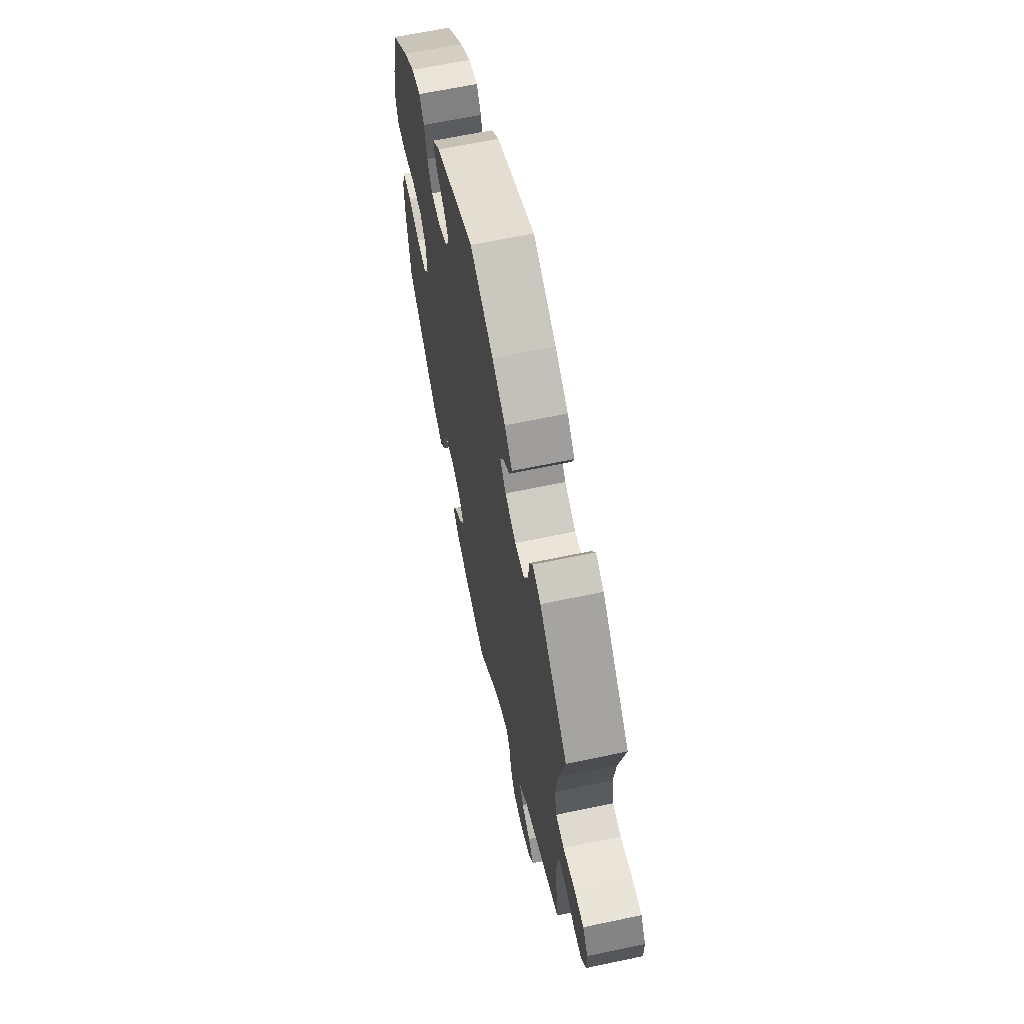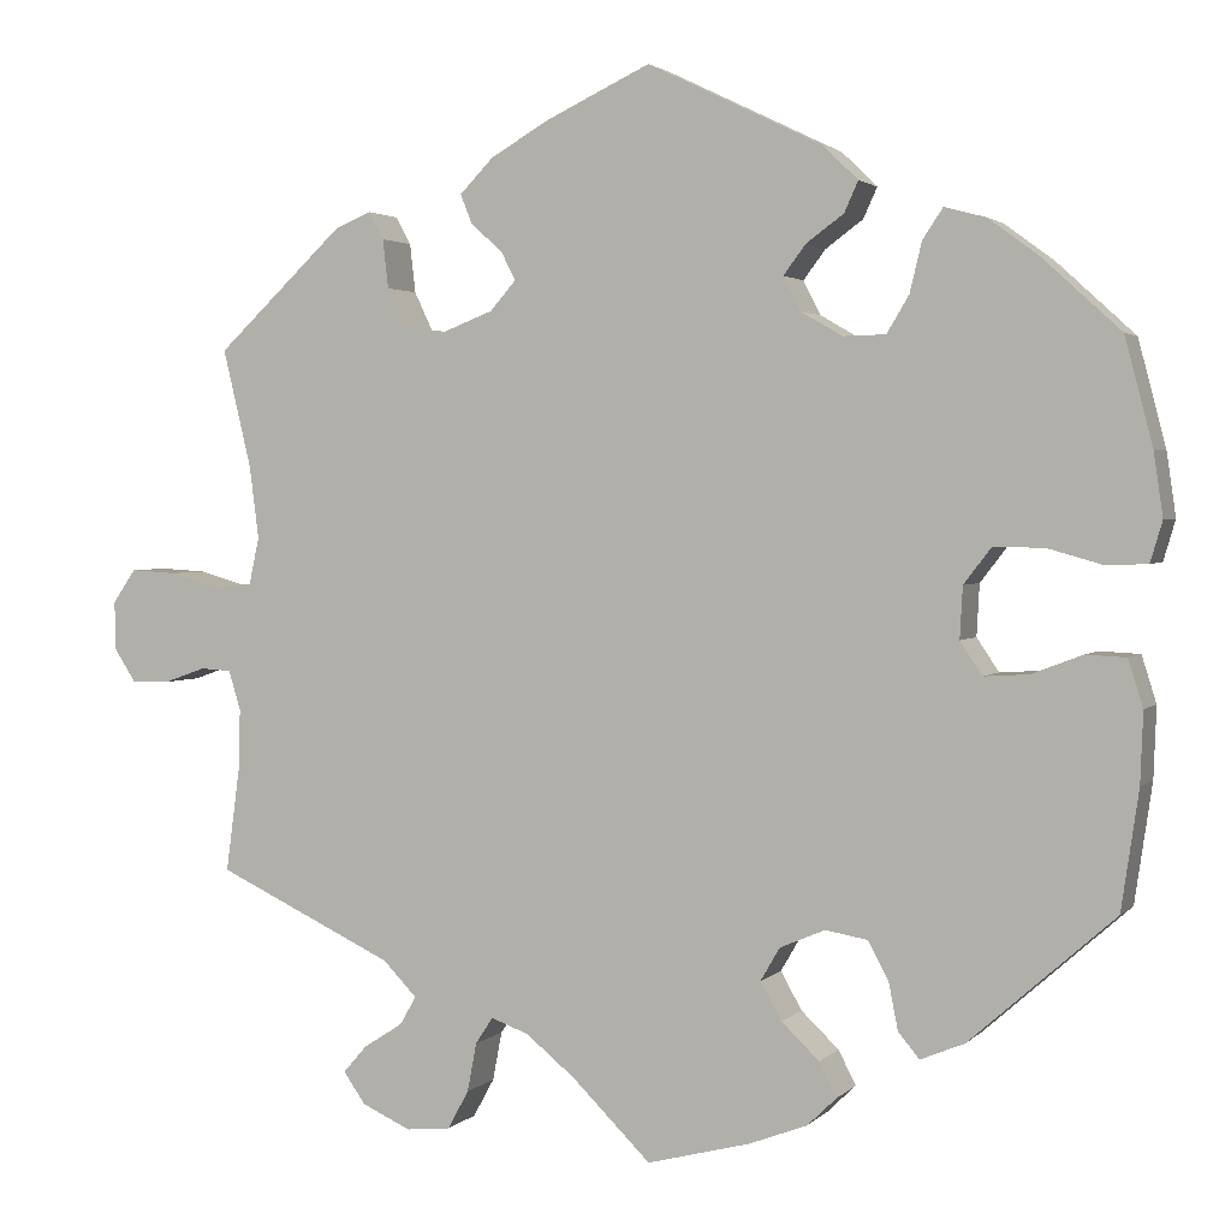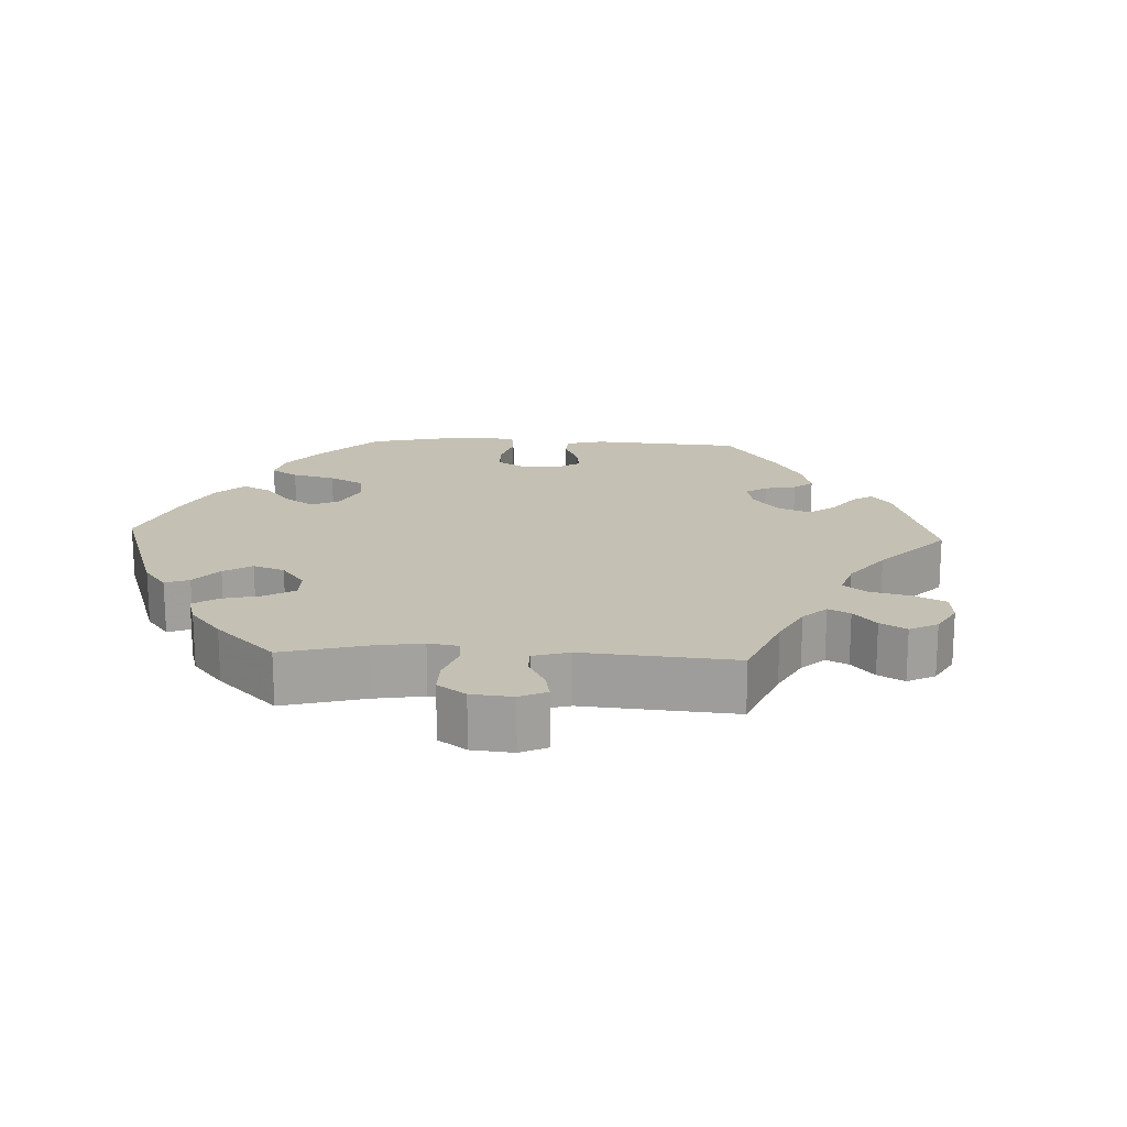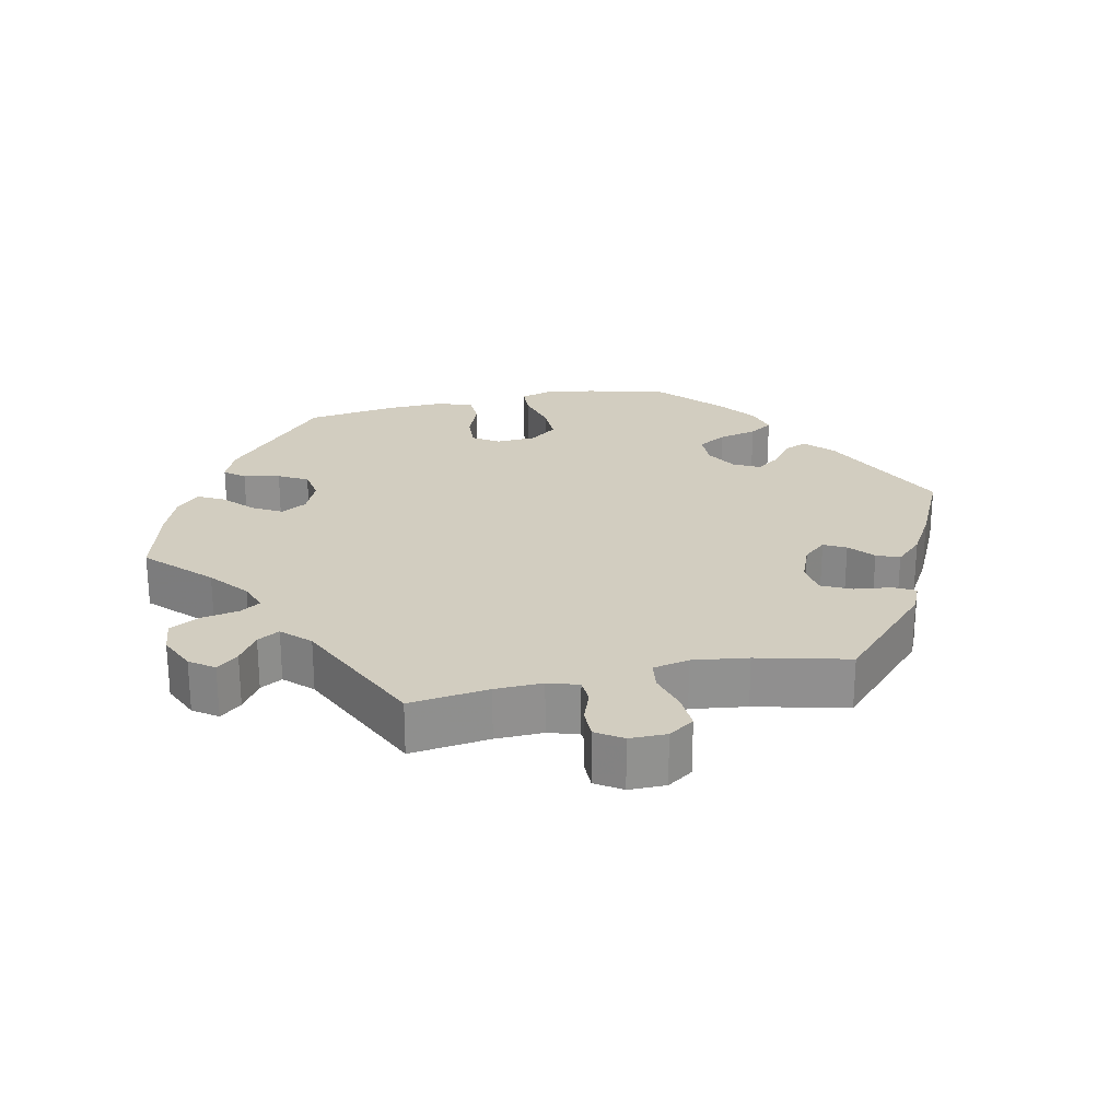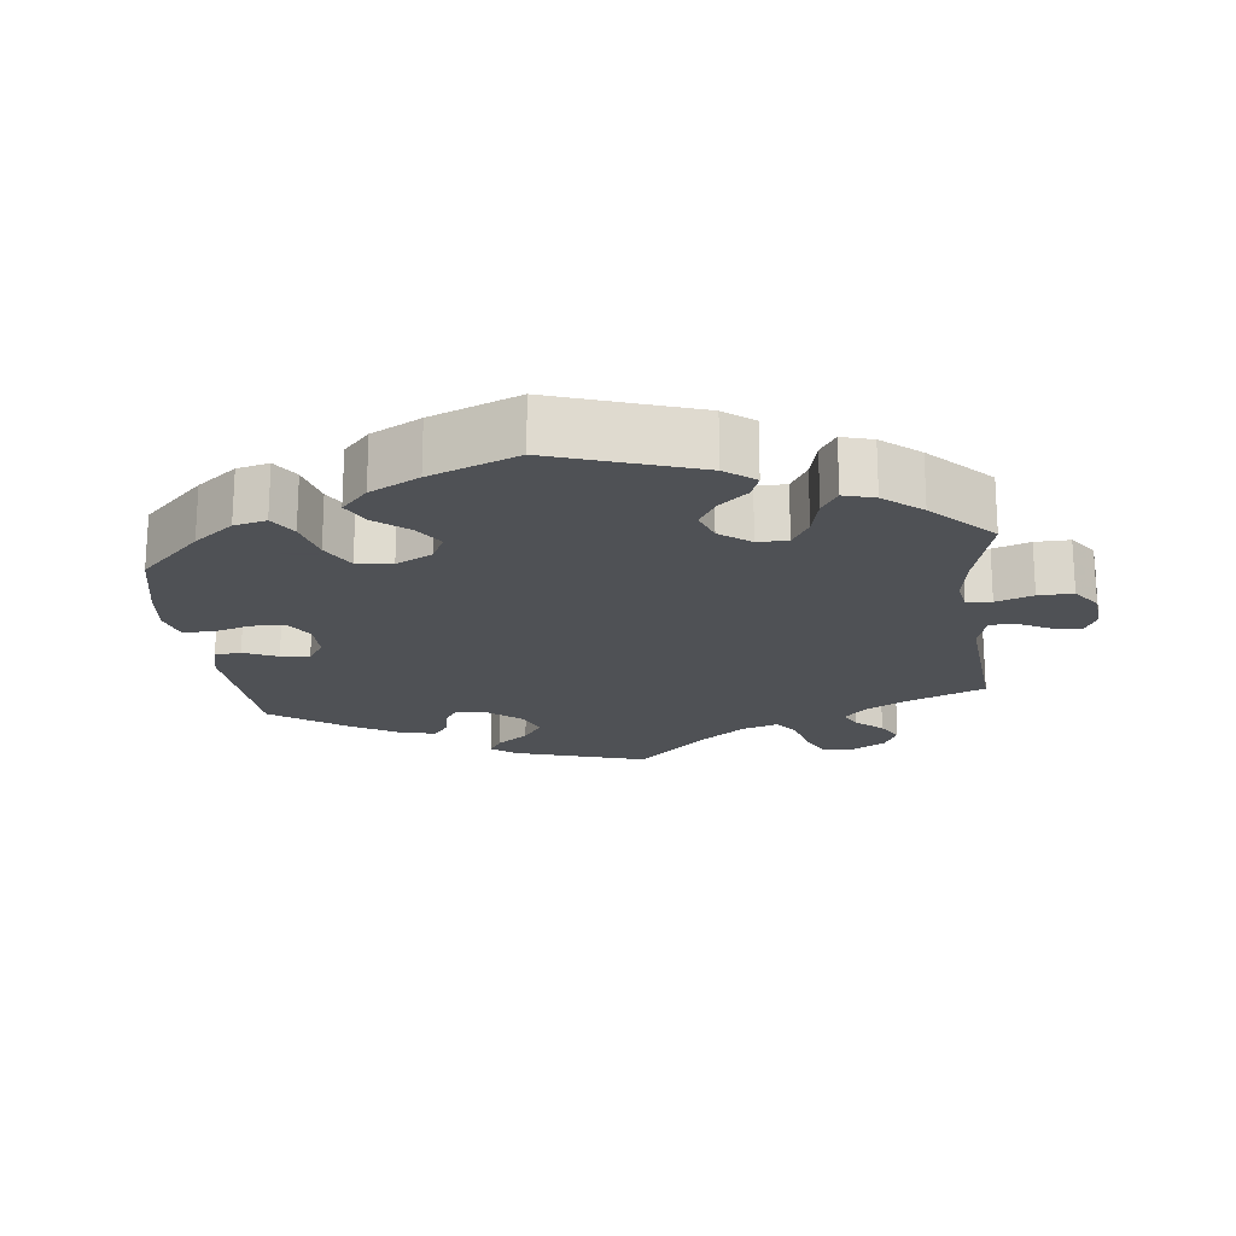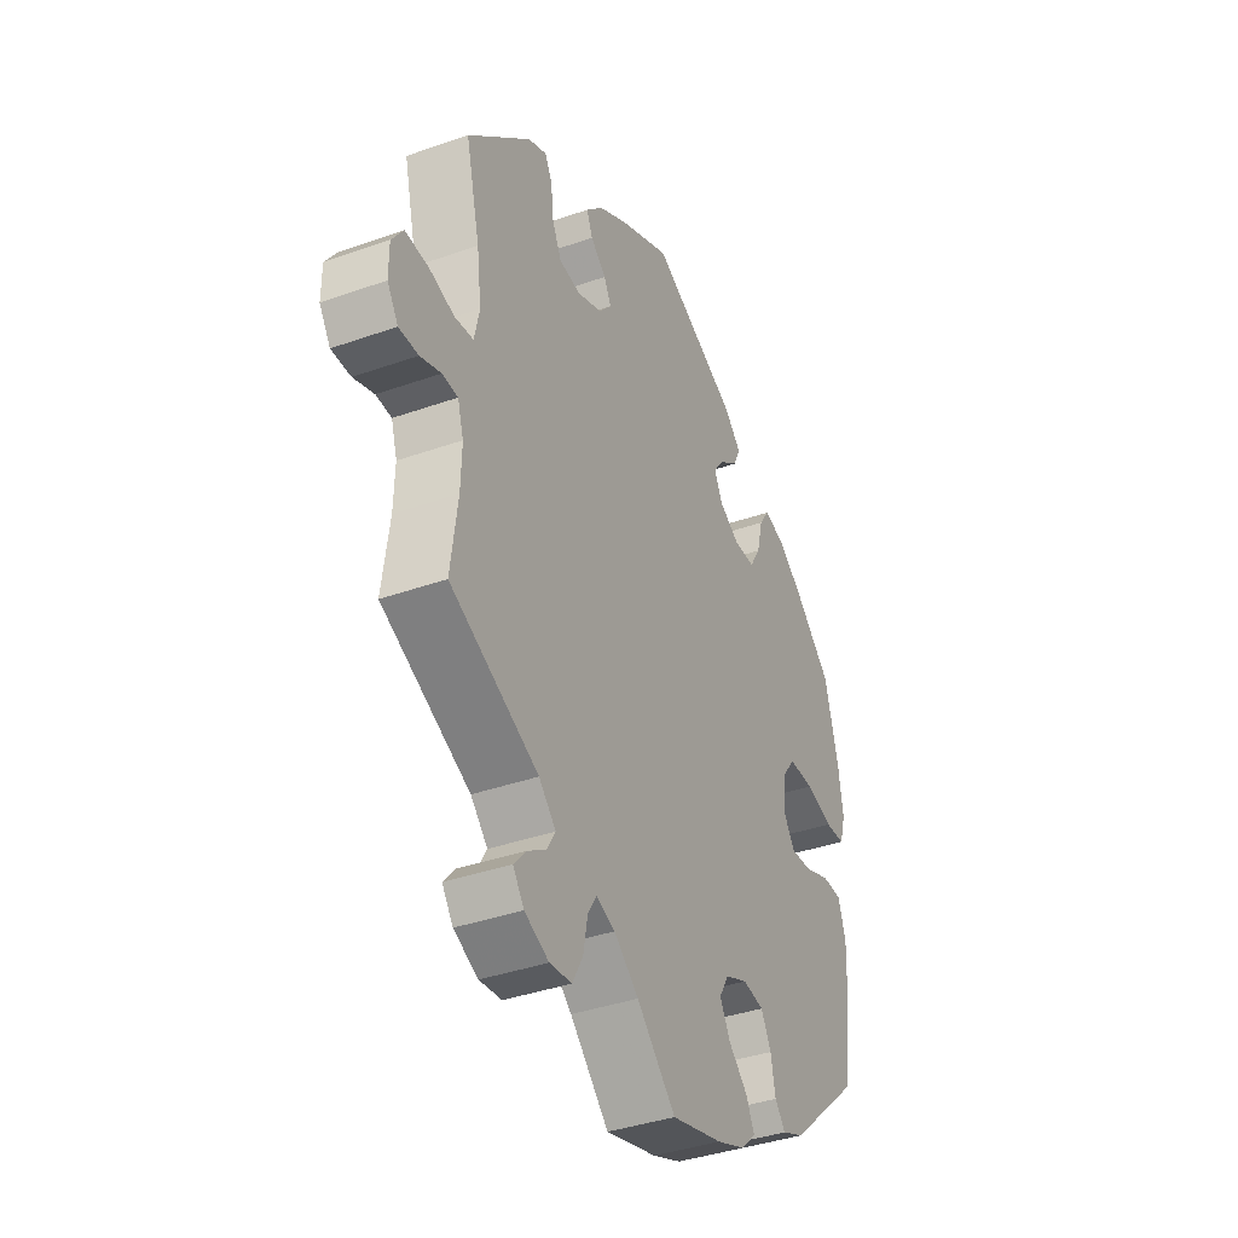
<metadata>
{"format":"obj","ext":"obj","renderer":"f3d","projection":"perspective","resolution":1024,"background":"white","views":[{"elev":64.2,"azim":-102.0,"up":"+Z"},{"elev":2.4,"azim":20.9,"up":"+Z"},{"elev":18.0,"azim":-147.3,"up":"+Y"},{"elev":24.4,"azim":-101.9,"up":"+Y"},{"elev":-19.5,"azim":126.6,"up":"+Y"},{"elev":-38.2,"azim":-65.8,"up":"+Z"}]}
</metadata>
<code>
v 0.53 0.07 0.174
v 0.54 0.07 0.105
v 0.527 0.07 0.061
v 0.483 0.07 0.059
v 0.423 0.07 0.076
v 0.368 0.07 0.077
v 0.338 0.07 0.038
v 0.335 0.07 -0.018
v 0.359 0.07 -0.054
v 0.407 0.07 -0.051
v 0.462 0.07 -0.03
v 0.506 0.07 -0.032
v 0.522 0.07 -0.083
v 0.519 0.07 -0.16
v 0.5 0.07 -0.289
v 0.343 0.07 -0.428
v 0.295 0.07 -0.448
v 0.272 0.07 -0.42
v 0.262 0.07 -0.369
v 0.24 0.07 -0.328
v 0.194 0.07 -0.32
v 0.145 0.07 -0.341
v 0.124 0.07 -0.377
v 0.147 0.07 -0.418
v 0.188 0.07 -0.457
v 0.207 0.07 -0.494
v 0.175 0.07 -0.525
v 0.112 0.07 -0.549
v 0 0.07 -0.578
v -0.085 0.07 -0.494
v -0.139 0.07 -0.45
v -0.18 0.07 -0.435
v -0.199 0.07 -0.464
v -0.209 0.07 -0.517
v -0.232 0.07 -0.559
v -0.28 0.07 -0.564
v -0.333 0.07 -0.54
v -0.357 0.07 -0.506
v -0.331 0.07 -0.476
v -0.289 0.07 -0.449
v -0.271 0.07 -0.418
v -0.308 0.07 -0.38
v -0.501 0.07 -0.289
v -0.486 0.07 -0.177
v -0.484 0.07 -0.11
v -0.497 0.07 -0.067
v -0.531 0.07 -0.065
v -0.576 0.07 -0.081
v -0.618 0.07 -0.081
v -0.642 0.07 -0.044
v -0.642 0.07 0.008
v -0.617 0.07 0.044
v -0.567 0.07 0.041
v -0.512 0.07 0.025
v -0.471 0.07 0.03
v -0.46 0.07 0.081
v -0.47 0.07 0.159
v -0.501 0.07 0.288
v -0.363 0.07 0.418
v -0.323 0.07 0.435
v -0.307 0.07 0.405
v -0.301 0.07 0.352
v -0.281 0.07 0.31
v -0.234 0.07 0.304
v -0.18 0.07 0.325
v -0.152 0.07 0.357
v -0.168 0.07 0.388
v -0.202 0.07 0.418
v -0.215 0.07 0.45
v -0.178 0.07 0.488
v -0.114 0.07 0.525
v -0.001 0.07 0.578
v 0.189 0.07 0.486
v 0.227 0.07 0.449
v 0.212 0.07 0.416
v 0.171 0.07 0.386
v 0.147 0.07 0.354
v 0.166 0.07 0.317
v 0.211 0.07 0.291
v 0.257 0.07 0.292
v 0.281 0.07 0.332
v 0.294 0.07 0.386
v 0.316 0.07 0.419
v 0.361 0.07 0.407
v 0.415 0.07 0.367
v 0.5 0.07 0.289
v 0.53 0 0.174
v 0.54 0 0.105
v 0.527 0 0.061
v 0.483 0 0.059
v 0.423 0 0.076
v 0.368 0 0.077
v 0.338 0 0.038
v 0.335 0 -0.018
v 0.359 0 -0.054
v 0.407 0 -0.051
v 0.462 0 -0.03
v 0.506 0 -0.032
v 0.522 0 -0.083
v 0.519 0 -0.16
v 0.5 0 -0.289
v 0.343 0 -0.428
v 0.295 0 -0.448
v 0.272 0 -0.42
v 0.262 0 -0.369
v 0.24 0 -0.328
v 0.194 0 -0.32
v 0.145 0 -0.341
v 0.124 0 -0.377
v 0.147 0 -0.418
v 0.188 0 -0.457
v 0.207 0 -0.494
v 0.175 0 -0.525
v 0.112 0 -0.549
v 0 0 -0.578
v -0.085 0 -0.494
v -0.139 0 -0.45
v -0.18 0 -0.435
v -0.199 0 -0.464
v -0.209 0 -0.517
v -0.232 0 -0.559
v -0.28 0 -0.564
v -0.333 0 -0.54
v -0.357 0 -0.506
v -0.331 0 -0.476
v -0.289 0 -0.449
v -0.271 0 -0.418
v -0.308 0 -0.38
v -0.501 0 -0.289
v -0.486 0 -0.177
v -0.484 0 -0.11
v -0.497 0 -0.067
v -0.531 0 -0.065
v -0.576 0 -0.081
v -0.618 0 -0.081
v -0.642 0 -0.044
v -0.642 0 0.008
v -0.617 0 0.044
v -0.567 0 0.041
v -0.512 0 0.025
v -0.471 0 0.03
v -0.46 0 0.081
v -0.47 0 0.159
v -0.501 0 0.288
v -0.363 0 0.418
v -0.323 0 0.435
v -0.307 0 0.405
v -0.301 0 0.352
v -0.281 0 0.31
v -0.234 0 0.304
v -0.18 0 0.325
v -0.152 0 0.357
v -0.168 0 0.388
v -0.202 0 0.418
v -0.215 0 0.45
v -0.178 0 0.488
v -0.114 0 0.525
v -0.001 0 0.578
v 0.189 0 0.486
v 0.227 0 0.449
v 0.212 0 0.416
v 0.171 0 0.386
v 0.147 0 0.354
v 0.166 0 0.317
v 0.211 0 0.291
v 0.257 0 0.292
v 0.281 0 0.332
v 0.294 0 0.386
v 0.316 0 0.419
v 0.361 0 0.407
v 0.415 0 0.367
v 0.5 0 0.289
f 81 82 83 84
f 80 81 84 85
f 73 74 75 76
f 73 76 77
f 72 73 77
f 71 72 77 78
f 67 68 69 70
f 66 67 70 71
f 59 60 61 62
f 57 58 59 62
f 56 57 62 63
f 55 56 63 64
f 51 52 53 54
f 51 54 55
f 50 51 55
f 47 48 49 50
f 46 47 50 55
f 45 46 55 64
f 42 43 44
f 41 42 44 45
f 37 38 39 40
f 37 40 41
f 36 37 41
f 33 34 35 36
f 32 33 36 41
f 27 28 29 30
f 27 30 31
f 24 25 26 27
f 23 24 27 31
f 22 23 31 32
f 16 17 18 19
f 16 19 20
f 15 16 20
f 14 15 20 21
f 10 11 12 13
f 9 10 13 14
f 2 3 4 5
f 2 5 6
f 1 2 6
f 80 85 86 1
f 66 71 78
f 65 66 78 79
f 64 65 79
f 45 64 79
f 9 14 21 22
f 8 9 22 32
f 7 8 32 41
f 79 80 1 6
f 41 45 79
f 6 7 41 79
f 170 169 168 167
f 171 170 167 166
f 162 161 160 159
f 163 162 159
f 163 159 158
f 164 163 158 157
f 156 155 154 153
f 157 156 153 152
f 148 147 146 145
f 148 145 144 143
f 149 148 143 142
f 150 149 142 141
f 140 139 138 137
f 141 140 137
f 141 137 136
f 136 135 134 133
f 141 136 133 132
f 150 141 132 131
f 130 129 128
f 131 130 128 127
f 126 125 124 123
f 127 126 123
f 127 123 122
f 122 121 120 119
f 127 122 119 118
f 116 115 114 113
f 117 116 113
f 113 112 111 110
f 117 113 110 109
f 118 117 109 108
f 105 104 103 102
f 106 105 102
f 106 102 101
f 107 106 101 100
f 99 98 97 96
f 100 99 96 95
f 91 90 89 88
f 92 91 88
f 92 88 87
f 87 172 171 166
f 164 157 152
f 165 164 152 151
f 165 151 150
f 165 150 131
f 108 107 100 95
f 118 108 95 94
f 127 118 94 93
f 92 87 166 165
f 165 131 127
f 165 127 93 92
f 1 87 88 2
f 2 88 89 3
f 3 89 90 4
f 4 90 91 5
f 5 91 92 6
f 6 92 93 7
f 7 93 94 8
f 8 94 95 9
f 9 95 96 10
f 10 96 97 11
f 11 97 98 12
f 12 98 99 13
f 13 99 100 14
f 14 100 101 15
f 15 101 102 16
f 16 102 103 17
f 17 103 104 18
f 18 104 105 19
f 19 105 106 20
f 20 106 107 21
f 21 107 108 22
f 22 108 109 23
f 23 109 110 24
f 24 110 111 25
f 25 111 112 26
f 26 112 113 27
f 27 113 114 28
f 28 114 115 29
f 29 115 116 30
f 30 116 117 31
f 31 117 118 32
f 32 118 119 33
f 33 119 120 34
f 34 120 121 35
f 35 121 122 36
f 36 122 123 37
f 37 123 124 38
f 38 124 125 39
f 39 125 126 40
f 40 126 127 41
f 41 127 128 42
f 42 128 129 43
f 43 129 130 44
f 44 130 131 45
f 45 131 132 46
f 46 132 133 47
f 47 133 134 48
f 48 134 135 49
f 49 135 136 50
f 50 136 137 51
f 51 137 138 52
f 52 138 139 53
f 53 139 140 54
f 54 140 141 55
f 55 141 142 56
f 56 142 143 57
f 57 143 144 58
f 58 144 145 59
f 59 145 146 60
f 60 146 147 61
f 61 147 148 62
f 62 148 149 63
f 63 149 150 64
f 64 150 151 65
f 65 151 152 66
f 66 152 153 67
f 67 153 154 68
f 68 154 155 69
f 69 155 156 70
f 70 156 157 71
f 71 157 158 72
f 72 158 159 73
f 73 159 160 74
f 74 160 161 75
f 75 161 162 76
f 76 162 163 77
f 77 163 164 78
f 78 164 165 79
f 79 165 166 80
f 80 166 167 81
f 81 167 168 82
f 82 168 169 83
f 83 169 170 84
f 84 170 171 85
f 85 171 172 86
f 86 172 87 1

</code>
